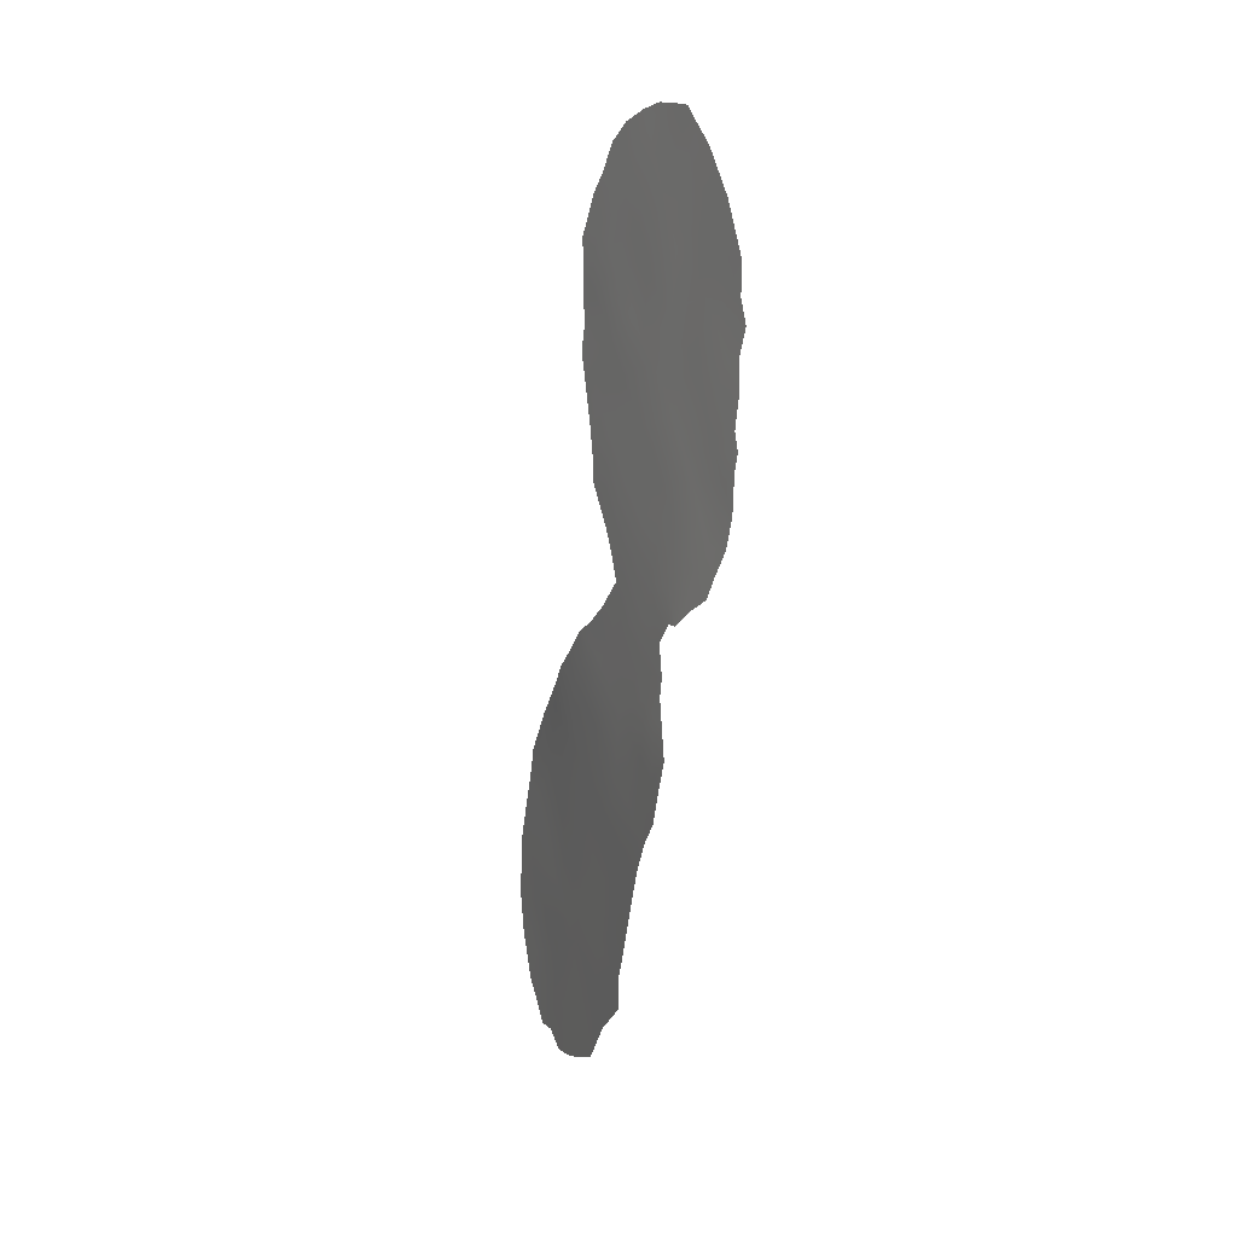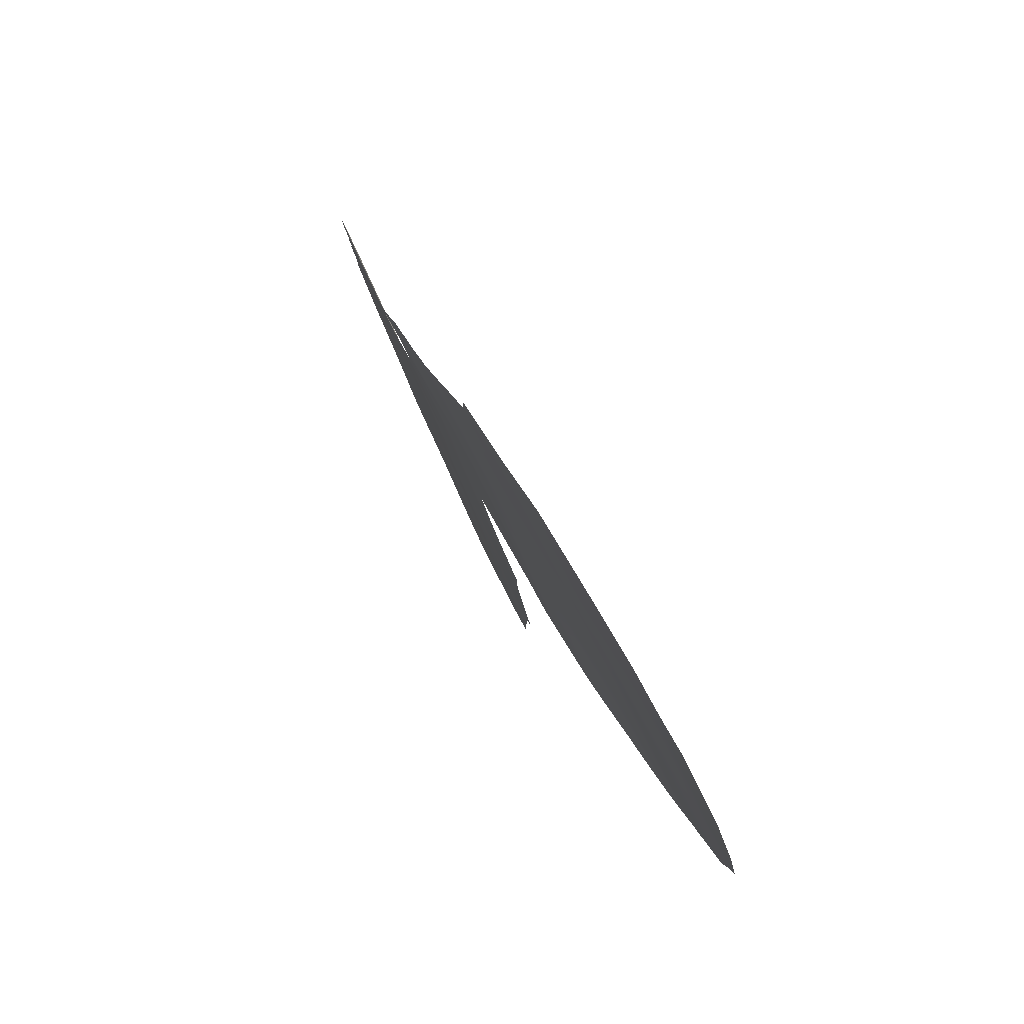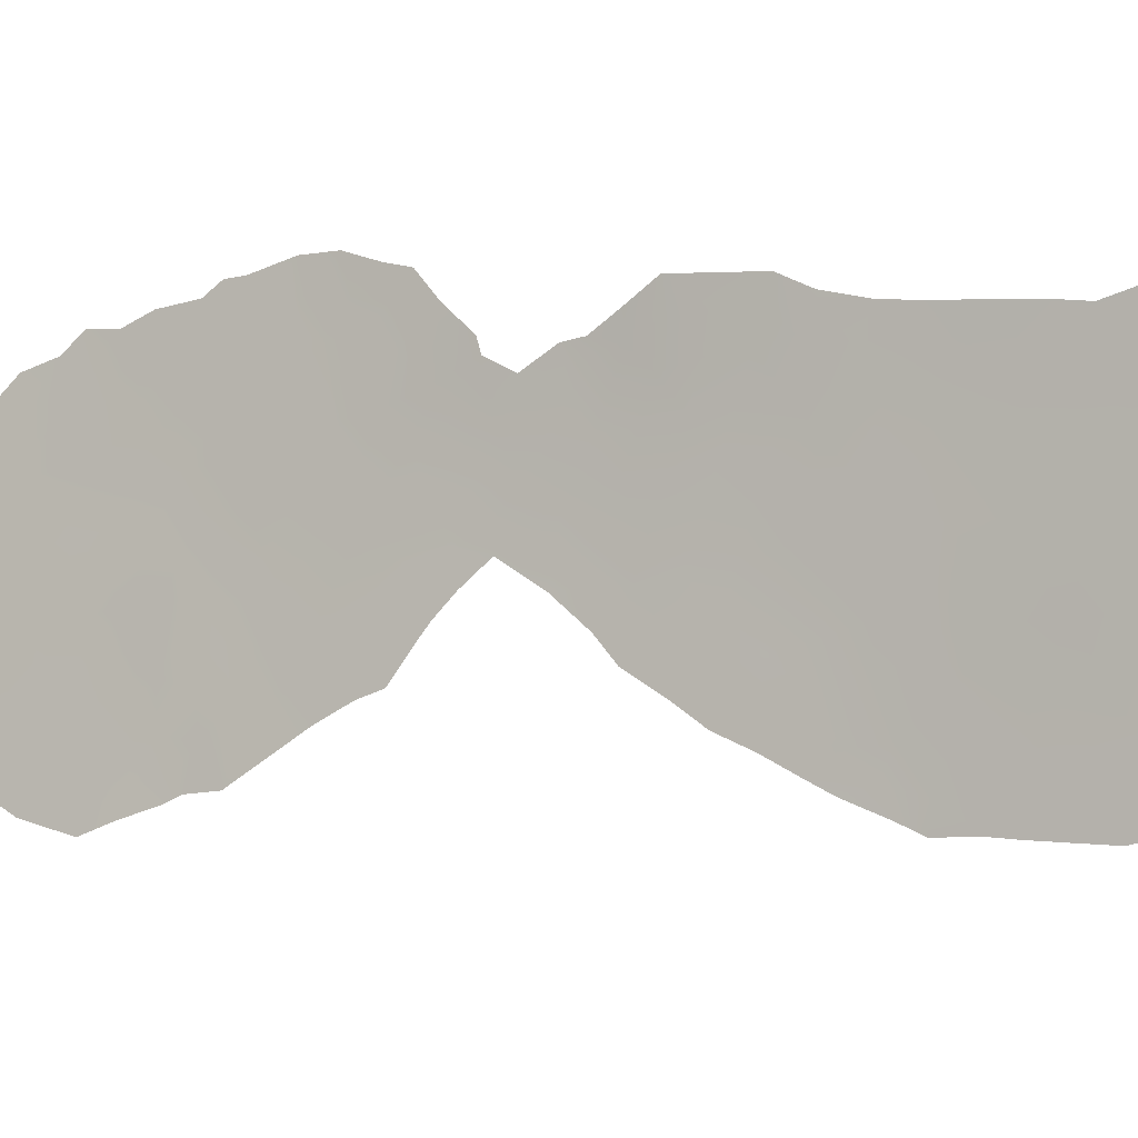
<metadata>
{"format":"obj","ext":"obj","renderer":"f3d","projection":"perspective","resolution":1024,"background":"white","views":[{"elev":7.8,"azim":127.8,"up":"+Z"},{"elev":-6.5,"azim":-179.1,"up":"+Y"},{"elev":-38.2,"azim":123.5,"up":"+Y"}]}
</metadata>
<code>
v -94.33 79 -45.53
v -95.13 77.57 -44.06
v -93.47 80.46 -46.9
v -90.35 85.76 -22.52
v -89.45 87.64 -21.56
v -93.79 79.73 -37.37
v -89.65 86.91 -38.58
v -89.3 87.94 -27.27
v -88.49 89.7 -27.16
v -88.78 89.01 -29.02
v -87.75 91.26 -27.11
v -89.2 88.18 -18.63
v -90.55 85.29 -20.85
v -89.63 87.28 -23.7
v -91.69 83.41 -40.23
v -94.64 78.38 -41.89
v -88.98 88.72 -25.15
v -88.04 90.69 -25.35
v -92.27 82.33 -37.04
v -90.79 84.78 -22.64
v -91.38 83.49 -21.42
v -91.43 83.83 -38.22
v -89.73 87 -31.41
v -92.58 81.99 -47.29
v -94.51 78.69 -47.51
v -89.88 86.76 -25.64
v -90.41 85.65 -29.61
v -90.18 86.14 -27.58
v -90.99 84.64 -41.39
v -90.63 85.22 -39.41
v -88 90.7 -28.99
v -93.74 79.95 -41.72
v -94.09 79.32 -40.1
v -93.36 80.51 -38.25
v -90.42 85.57 -24.17
v -93.33 80.68 -44.77
v -91.28 84.04 -36.05
v -89.19 88.09 -30.2
v -92.3 82.43 -44.02
v -87.74 91.4 -23.56
v -88.32 89.87 -30.75
v -92.04 82.86 -42.15
v -90.41 85.62 -37.39
v -91.52 83.29 -23.21
v -90.81 84.84 -26.02
v -89.48 87.35 -34.74
v -90.04 86.35 -33.38
v -89.55 87.42 -29.29
v -93.07 81.1 -42.84
v -91.1 84.38 -33.83
v -90.61 85.3 -31.68
v -88.18 90.45 -21.94
v -89.4 87.35 -36.46
v -94.07 79.39 -43.45
v -88.87 88.96 -22.88
v -90.28 85.88 -35.34
v -88.8 89.1 -20.58
v -90.22 85.95 -18.85
v -92.15 82.41 -34.68
v -91.31 84.13 -45.15
v -89.68 87.14 -20.63
v -92.49 82.13 -45.84
v -92.37 82.22 -39.13
v -92.72 81.66 -40.98
v -91.08 84.09 -19.56
v -93.2 80.94 -48.69
v -93.76 79.98 -48.82
v -94.19 79 -37.01
v -94.61 78.33 -37.96
v -90.86 84.89 -44.57
v -87.52 91.75 -27.1
v -87.57 91.61 -27.67
v -89.55 87.44 -16.97
v -94.86 77.95 -38.44
v -94.2 79.23 -48.32
v -93.13 80.67 -34.97
v -93.51 80.07 -35.76
v -90.88 84.85 -45.66
v -87.6 91.53 -28.95
v -91.75 82.83 -23.44
v -91.76 82.78 -22.9
v -91.71 82.8 -21.75
v -95.53 76.83 -41.97
v -95.05 77.65 -39.57
v -89.07 88.19 -32.49
v -88.87 88.57 -32.49
v -90.43 85.59 -42.62
v -90.78 84.71 -17.91
v -87.6 91.59 -26.49
v -87.52 91.81 -25.33
v -94.63 78.5 -48.36
v -89.36 87.39 -38.86
v -93.95 79.39 -36.55
v -87.86 91.12 -19.96
v -95.67 76.63 -43.95
v -88.1 90.28 -31.49
v -87.96 90.63 -30.85
v -87.71 91.23 -29.95
v -91.17 84.13 -29.95
v -91.29 83.89 -29.52
v -90.02 86.27 -40.65
v -87.42 92.07 -23.55
v -87.55 91.8 -22.74
v -88.82 89 -17.19
v -92.26 82.18 -33.55
v -91.88 82.9 -33.2
v -91.63 83.14 -26.76
v -87.55 91.77 -24.38
v -89.36 87.62 -33.15
v -89.24 87.81 -34.2
v -87.53 91.84 -21.69
v -95.17 77.44 -40.15
v -91.62 83.62 -46.73
v -92.74 81.34 -34.38
v -88.32 90.13 -18.41
v -91.36 83.85 -32.51
v -90.87 84.79 -31.6
v -91.59 83.3 -28.56
v -91.07 84.1 -18.81
v -91.33 83.54 -19.39
v -89.28 87.71 -34.81
v -91.85 82.62 -24.38
v -91.74 82.88 -25.55
v -88.96 88.12 -36.7
v -95.52 76.9 -45.47
v -95.39 77.14 -46.11
v -94.89 78.04 -47.69
v -95.21 77.47 -47.03
v -89.7 86.81 -39.59
v -92.22 82.62 -48.11
v -92.81 81.6 -48.49
v -91.71 82.78 -20.74
v -93.66 80.16 -47.94
v -93.08 81.14 -47.49
v -91.39 83.99 -44.29
v -91.77 83.33 -43.7
v -91.84 83.21 -44.69
v -94.23 79.01 -37.85
v -91.19 84.32 -43.49
v -89.15 88.3 -26.27
v -88.89 88.82 -27.19
v -88.73 89.22 -26.21
v -89.03 88.48 -28.15
v -88.64 89.34 -28.1
v -89.71 87.06 -18.58
v -89.39 87.78 -17.79
v -89.75 86.99 -17.69
v -90.08 86.24 -17.96
v -89.93 86.59 -19.67
v -89.45 87.63 -19.58
v -89.55 87.44 -22.67
v -89.88 86.74 -21.8
v -89.94 86.63 -22.97
v -94.57 78.53 -43.75
v -94.38 78.85 -42.71
v -94.87 78.01 -42.91
v -88.09 90.54 -27.14
v -88.29 90.13 -26.24
v -92.79 81.47 -37.63
v -92.8 81.48 -38.76
v -92.34 82.25 -38.17
v -94.03 79.51 -47.25
v -89.44 87.7 -25.42
v -89.58 87.37 -26.43
v -90.68 85.18 -43.83
v -90.83 84.92 -42.88
v -87.86 91 -28
v -88.25 90.19 -28.07
v -91.46 83.37 -22.42
v -93.98 79.46 -38.41
v -95.1 77.58 -41.97
v -95.31 77.23 -42.98
v -94.3 78.95 -39.27
v -94.57 78.47 -38.79
v -94.65 78.34 -40.07
v -90.67 85.05 -23.41
v -90.88 84.63 -24.24
v -89.86 86.78 -28.4
v -89.44 87.64 -28.25
v -89.74 87.05 -27.41
v -90.04 86.44 -26.61
v -94.42 78.84 -46.55
v -93.92 79.7 -46.21
v -91.78 83.18 -36.51
v -91.7 83.25 -35.38
v -92.21 82.39 -35.91
v -89.47 87.45 -32.32
v -89.14 88.13 -31.46
v -91.14 84.39 -42.37
v -90.69 85.15 -41.99
v -91.55 83.65 -39.25
v -91.93 82.97 -38.72
v -92.06 82.77 -39.69
v -90.38 85.55 -17.38
v -90.46 85.4 -18.24
v -87.88 91 -26.26
v -92.7 81.73 -43.44
v -93.22 80.86 -43.79
v -92.83 81.54 -44.37
v -89.16 88.21 -29.11
v -89.12 88.39 -21.34
v -89.25 88.09 -20.53
v -88.5 89.71 -25.32
v -92.69 81.55 -36.51
v -93.21 80.69 -37.07
v -89.26 88.1 -23.34
v -89.19 88.24 -22.29
v -93.53 80.11 -36.56
v -88.53 89.48 -29.89
v -88.89 88.73 -29.82
v -88.75 88.98 -30.66
v -88.39 89.85 -29.01
v -89.99 86.33 -38
v -89.88 86.53 -36.98
v -89.33 87.95 -24.39
v -89.74 87.05 -24.68
v -91.65 83.53 -42.75
v -92.18 82.62 -43.09
v -91.51 83.76 -41.76
v -92.56 81.98 -42.51
v -88.46 89.84 -21.3
v -88.05 90.71 -21
v -88.31 90.16 -20.23
v -90.32 85.8 -21.7
v -93.83 79.85 -45.16
v -93.71 80.01 -44.13
v -94.21 79.17 -44.48
v -95.57 76.77 -42.87
v -91.16 84.32 -39.81
v -91.01 84.54 -38.81
v -90.5 85.44 -38.41
v -90.13 86.08 -39.02
v -90.92 84.71 -37.79
v -89.99 86.51 -29.39
v -90.07 86.32 -30.51
v -90.21 86.07 -31.52
v -90.85 84.83 -36.73
v -91.35 83.94 -37.15
v -88.14 90.32 -29.92
v -90.78 84.96 -35.66
v -90.34 85.75 -36.36
v -90.73 84.99 -28.78
v -91.13 84.21 -29.06
v -90.84 84.79 -29.79
v -93.9 79.68 -42.5
v -94.17 79.21 -41.78
v -93.89 79.69 -40.97
v -94.39 78.81 -40.96
v -90.12 86.2 -20.71
v -90.39 85.6 -19.83
v -90.3 85.89 -28.58
v -90.63 85.2 -27.78
v -90.29 85.87 -23.3
v -90.02 86.45 -23.97
v -90.81 84.93 -40.41
v -90.5 85.46 -41.02
v -90.31 85.77 -40.02
v -91.33 84.04 -40.79
v -91.14 84.07 -23.19
v -91.09 84.12 -22.1
v -93.42 80.5 -42.23
v -92.9 81.37 -41.92
v -93.32 80.66 -41.19
v -93.74 79.89 -39.24
v -93.56 80.23 -40.19
v -93.2 80.81 -39.41
v -91.84 83.09 -37.63
v -89 88.64 -19.54
v -88.98 88.66 -17.83
v -89.16 88.27 -17.08
v -93.57 80.24 -43.15
v -90.97 84.37 -21.11
v -91.08 84.25 -25.16
v -90.61 85.21 -25.08
v -90.16 86.15 -24.91
v -90.69 85.13 -34.58
v -91.21 84.18 -34.93
v -91.61 83.43 -34.3
v -91.49 83.64 -33.4
v -91.9 82.87 -33.84
v -90.82 84.66 -20.12
v -90.71 84.87 -19.01
v -90.95 84.54 -27
v -91.29 83.83 -26.13
v -91.32 83.78 -27.18
v -90.34 85.81 -25.84
v -90.5 85.48 -26.8
v -88.27 90.22 -24.49
v -88.65 89.41 -24.5
v -87.85 91.13 -24.46
v -88.84 89.02 -21.78
v -88.4 89.97 -22.72
v -88.11 90.59 -23.59
v -89.92 86.58 -17.09
v -89.9 86.65 -32.4
v -89.63 87.13 -33.26
v -88.59 89.26 -31.49
v -88.48 89.44 -31.91
v -89.72 86.93 -34.15
v -90.34 85.79 -32.51
v -89.83 86.63 -35.97
v -88.95 88.79 -23.99
v -92.66 81.54 -35.41
v -87.83 91.2 -21.79
v -94.89 77.94 -41.01
v -92.06 82.86 -45.45
v -91.66 83.55 -45.7
v -89.47 87.22 -37.49
v -89.19 87.7 -37.9
v -88.09 90.62 -19.17
v -88.55 89.63 -19.42
v -90.23 85.92 -41.63
v -95.35 77.13 -41.07
v -94.72 78.31 -44.83
v -90.78 84.98 -32.45
v -91.12 84.32 -32.06
v -91.02 84.46 -30.66
v -93.07 81.07 -40.34
v -92.64 81.79 -39.89
v -91.86 83.14 -41.19
v -87.69 91.48 -20.83
v -88.53 89.66 -23.63
v -89.45 87.35 -35.5
v -89.11 87.92 -35.81
v -90.58 85.36 -33.47
v -90.18 86.08 -34.34
v -89.82 86.73 -35.02
v -91.39 83.58 -24.14
v -91.47 83.42 -25.1
v -92.98 81.29 -46.33
v -88.77 89.14 -18.58
v -88.58 89.53 -17.78
v -93.42 80.55 -45.79
v -95.2 77.47 -45.17
v -89.88 86.51 -39.53
v -91.57 83.29 -27.83
v -91.25 84.24 -46.19
v -91.92 83.12 -47.43
v -95.59 76.77 -44.71
v -92.42 82.24 -44.91
v -92.93 81.38 -45.31
v -92.21 82.53 -40.63
v -92.37 82.27 -41.59
v -94.83 78.12 -45.87
v -91.26 83.71 -20.43
v -91.55 83.1 -20.16
v -93.12 80.77 -36.06
v -94.89 78.02 -46.8
v -91.12 84.2 -28.02
v -92.01 82.95 -46.32
v -89.58 87.32 -30.47
v -91.03 84.52 -32.94
v -87.97 90.9 -22.64
v -88.54 89.67 -22.12
v -90.66 85.18 -30.83
v -90.65 85.07 -21.93
f 133 66 134
f 135 136 137
f 174 138 69
f 140 141 142
f 143 144 141
f 11 72 71
f 145 146 147
f 58 145 148
f 149 150 145
f 151 152 153
f 174 69 74
f 154 155 156
f 157 196 158
f 159 160 161
f 3 162 133
f 163 164 140
f 347 76 77
f 135 60 70
f 139 165 166
f 11 167 72
f 157 168 167
f 44 81 80
f 44 169 81
f 138 170 6
f 156 171 172
f 173 174 84
f 176 259 177
f 178 179 180
f 164 181 180
f 182 162 183
f 184 185 186
f 189 166 190
f 191 192 193
f 148 194 195
f 197 198 199
f 179 200 143
f 25 91 75
f 5 201 202
f 142 158 203
f 159 204 205
f 151 206 207
f 6 205 208
f 6 208 93
f 209 210 211
f 212 209 239
f 213 308 214
f 163 215 216
f 136 217 218
f 189 219 217
f 197 218 220
f 200 38 210
f 221 222 223
f 212 168 144
f 225 226 227
f 191 229 230
f 213 231 232
f 233 230 231
f 233 237 238
f 6 93 68
f 41 96 97
f 31 98 79
f 31 239 98
f 240 237 241
f 242 243 244
f 155 245 246
f 247 248 246
f 249 149 250
f 251 252 242
f 153 253 254
f 4 20 253
f 255 256 257
f 229 258 255
f 11 71 89
f 152 249 224
f 259 260 169
f 261 262 263
f 264 265 266
f 40 102 103
f 267 238 184
f 268 150 202
f 269 270 146
f 271 261 245
f 356 272 260
f 177 273 274
f 216 254 275
f 240 276 277
f 278 279 280
f 59 280 105
f 272 281 345
f 250 282 281
f 283 284 285
f 181 286 287
f 283 252 287
f 203 288 289
f 40 290 108
f 40 108 102
f 293 288 290
f 295 296 187
f 47 299 296
f 295 236 300
f 214 301 241
f 215 302 206
f 247 263 265
f 198 271 226
f 204 186 303
f 248 175 305
f 207 291 201
f 308 7 309
f 223 310 311
f 190 312 256
f 305 313 171
f 227 154 314
f 173 264 170
f 50 352 279
f 50 325 352
f 352 315 316
f 192 267 161
f 320 219 258
f 304 321 222
f 286 275 274
f 59 105 114
f 65 119 120
f 322 302 289
f 211 188 297
f 315 325 300
f 326 325 276
f 323 327 301
f 326 327 299
f 3 134 330
f 331 332 269
f 268 311 331
f 333 225 183
f 53 124 324
f 344 334 126
f 25 348 127
f 232 257 335
f 335 129 92
f 185 277 278
f 335 92 7
f 285 107 336
f 307 113 337
f 273 329 284
f 21 132 82
f 25 127 91
f 266 319 160
f 46 121 110
f 113 350 338
f 125 334 339
f 306 137 340
f 341 340 199
f 320 342 343
f 319 342 193
f 262 220 343
f 330 341 333
f 334 344 314
f 344 348 182
f 346 345 65
f 65 282 119
f 3 133 134
f 133 67 66
f 60 135 137
f 135 139 136
f 137 136 39
f 68 138 6
f 138 68 69
f 135 70 139
f 165 139 70
f 17 140 142
f 140 8 141
f 142 141 9
f 8 143 141
f 143 10 144
f 141 144 9
f 148 145 147
f 145 12 146
f 147 146 73
f 147 73 294
f 58 149 145
f 149 61 150
f 145 150 12
f 14 151 153
f 151 5 152
f 153 152 224
f 2 154 156
f 154 54 155
f 156 155 16
f 9 157 158
f 157 11 196
f 158 196 18
f 19 159 161
f 159 34 160
f 161 160 63
f 162 75 133
f 75 162 25
f 67 133 75
f 17 163 140
f 163 26 164
f 140 164 8
f 166 165 87
f 79 167 31
f 167 79 72
f 11 157 167
f 157 9 168
f 167 168 31
f 82 169 21
f 169 82 81
f 138 174 170
f 6 170 34
f 2 156 172
f 156 16 171
f 172 171 83
f 172 228 95
f 228 172 83
f 33 173 175
f 175 173 84
f 112 175 84
f 35 176 177
f 176 20 259
f 177 259 328
f 28 178 180
f 178 48 179
f 180 179 8
f 8 164 180
f 164 26 181
f 180 181 28
f 1 182 183
f 182 25 162
f 183 162 3
f 19 184 186
f 184 37 185
f 186 185 59
f 188 23 187
f 86 188 85
f 29 189 190
f 189 139 166
f 190 166 87
f 15 191 193
f 191 22 192
f 193 192 63
f 58 148 195
f 195 194 88
f 62 24 350
f 89 196 11
f 196 90 18
f 90 196 89
f 39 197 199
f 197 49 198
f 199 198 36
f 8 179 143
f 179 48 200
f 143 200 10
f 61 5 202
f 202 201 57
f 17 142 203
f 142 9 158
f 203 158 18
f 84 174 74
f 34 159 205
f 159 19 204
f 205 204 347
f 5 151 207
f 151 14 206
f 207 206 55
f 6 34 205
f 77 208 347
f 208 77 93
f 48 351 38
f 41 209 211
f 209 10 210
f 211 210 38
f 31 212 239
f 212 10 209
f 239 209 41
f 43 213 214
f 213 7 308
f 214 308 53
f 26 163 216
f 163 17 215
f 216 215 14
f 39 136 218
f 136 139 217
f 218 217 42
f 139 189 217
f 189 29 219
f 217 219 42
f 49 197 220
f 197 39 218
f 220 218 42
f 10 200 210
f 200 48 38
f 57 221 223
f 221 52 222
f 223 222 94
f 224 13 356
f 4 224 356
f 10 212 144
f 212 31 168
f 144 168 9
f 1 225 227
f 225 36 226
f 227 226 54
f 172 95 2
f 22 191 230
f 191 15 229
f 230 229 30
f 7 213 232
f 213 43 231
f 232 231 30
f 43 233 231
f 233 22 230
f 231 230 30
f 234 27 235
f 351 235 23
f 355 51 236
f 235 236 23
f 22 233 238
f 233 43 237
f 238 237 37
f 97 239 41
f 239 97 98
f 56 240 241
f 240 37 237
f 241 237 43
f 27 242 244
f 242 349 243
f 99 243 100
f 99 244 243
f 16 155 246
f 155 54 245
f 246 245 32
f 32 247 246
f 247 33 248
f 246 248 16
f 13 249 250
f 249 61 149
f 250 149 58
f 27 251 242
f 251 28 252
f 242 252 349
f 14 153 254
f 153 4 253
f 254 253 35
f 253 20 176
f 253 176 35
f 30 255 257
f 255 29 256
f 257 256 101
f 30 229 255
f 229 15 258
f 255 258 29
f 4 153 224
f 152 61 249
f 224 249 13
f 44 259 169
f 259 20 260
f 169 260 21
f 328 259 44
f 32 261 263
f 261 49 262
f 263 262 64
f 34 264 266
f 264 33 265
f 266 265 318
f 19 267 184
f 267 22 238
f 184 238 37
f 57 268 202
f 268 12 150
f 202 150 61
f 12 269 146
f 269 104 270
f 146 270 73
f 54 271 245
f 271 49 261
f 245 261 32
f 20 356 260
f 356 13 272
f 260 272 21
f 35 177 274
f 177 328 273
f 274 273 45
f 26 216 275
f 216 14 254
f 275 254 35
f 37 240 277
f 240 56 276
f 277 276 50
f 59 278 280
f 278 50 279
f 280 279 106
f 280 106 105
f 21 272 345
f 272 13 281
f 345 281 65
f 13 250 281
f 250 58 282
f 281 282 65
f 349 283 285
f 283 45 284
f 285 284 107
f 28 181 287
f 181 26 286
f 287 286 45
f 45 283 287
f 287 252 28
f 17 203 289
f 203 18 288
f 289 288 322
f 290 18 90
f 290 90 108
f 57 291 221
f 291 55 354
f 221 354 52
f 40 293 290
f 293 322 288
f 290 288 18
f 148 147 294
f 148 294 194
f 23 295 187
f 295 47 296
f 187 296 109
f 85 187 109
f 41 297 96
f 298 96 297
f 110 299 46
f 299 110 296
f 109 296 110
f 47 295 300
f 295 23 236
f 300 236 51
f 43 214 241
f 214 53 301
f 241 301 56
f 14 215 206
f 215 17 302
f 206 302 55
f 234 48 178
f 251 178 28
f 33 247 265
f 247 32 263
f 265 263 318
f 36 198 226
f 198 49 271
f 226 271 54
f 347 204 303
f 204 19 186
f 303 186 59
f 103 353 40
f 52 353 304
f 111 304 103
f 16 248 305
f 248 33 175
f 305 175 112
f 306 62 350
f 307 306 350
f 5 207 201
f 207 55 291
f 201 291 57
f 92 309 7
f 53 308 124
f 309 124 308
f 303 114 76
f 114 303 59
f 347 303 76
f 57 223 311
f 223 94 310
f 311 310 115
f 29 190 256
f 190 87 312
f 256 312 101
f 16 305 171
f 305 112 313
f 171 313 83
f 1 227 314
f 227 54 154
f 314 154 2
f 174 173 170
f 173 33 264
f 170 264 34
f 279 116 106
f 315 117 316
f 117 315 51
f 279 352 116
f 316 116 352
f 317 244 99
f 317 355 244
f 100 243 118
f 63 192 161
f 192 22 267
f 161 267 19
f 318 64 319
f 15 320 258
f 320 42 219
f 258 219 29
f 318 263 64
f 52 304 222
f 304 111 321
f 222 321 94
f 45 286 274
f 286 26 275
f 274 275 35
f 322 55 302
f 289 302 17
f 52 292 353
f 292 55 322
f 353 293 40
f 41 211 297
f 211 38 188
f 297 188 86
f 298 297 86
f 324 323 53
f 46 323 121
f 324 121 323
f 51 315 300
f 300 325 47
f 56 326 276
f 326 47 325
f 276 325 50
f 53 323 301
f 323 46 327
f 301 327 56
f 47 326 299
f 326 56 327
f 299 327 46
f 80 328 44
f 328 80 122
f 328 122 329
f 123 329 122
f 134 24 330
f 62 330 24
f 12 331 269
f 331 115 332
f 269 332 104
f 12 268 331
f 268 57 311
f 331 311 115
f 3 333 183
f 333 36 225
f 183 225 1
f 126 334 125
f 126 348 344
f 348 128 127
f 7 232 335
f 232 30 257
f 335 257 101
f 335 101 129
f 59 185 278
f 185 37 277
f 278 277 50
f 243 349 118
f 336 349 285
f 60 307 337
f 337 78 60
f 24 131 130
f 131 24 134
f 66 131 134
f 45 273 284
f 273 328 329
f 284 329 123
f 107 284 123
f 61 152 5
f 34 266 160
f 266 318 319
f 160 319 63
f 24 338 350
f 338 24 130
f 2 339 334
f 339 2 95
f 62 306 340
f 306 307 137
f 340 137 39
f 36 341 199
f 341 62 340
f 199 340 39
f 42 320 343
f 320 15 342
f 343 342 64
f 63 319 193
f 319 64 342
f 193 342 15
f 64 262 343
f 262 49 220
f 343 220 42
f 3 330 333
f 330 62 341
f 333 341 36
f 314 344 1
f 1 344 182
f 182 348 25
f 65 120 346
f 21 345 132
f 346 132 345
f 282 58 195
f 282 195 88
f 282 88 119
f 60 78 70
f 188 187 85
f 347 208 205
f 349 336 118
f 2 334 314
f 348 126 128
f 283 349 252
f 307 60 137
f 307 350 113
f 351 23 188
f 38 351 188
f 315 352 325
f 292 322 293
f 353 103 304
f 117 51 355
f 353 292 293
f 355 236 235
f 291 354 221
f 27 355 235
f 354 55 292
f 354 292 52
f 355 27 244
f 234 235 351
f 48 234 351
f 4 356 20
f 234 178 251
f 27 234 251
f 117 355 317

</code>
